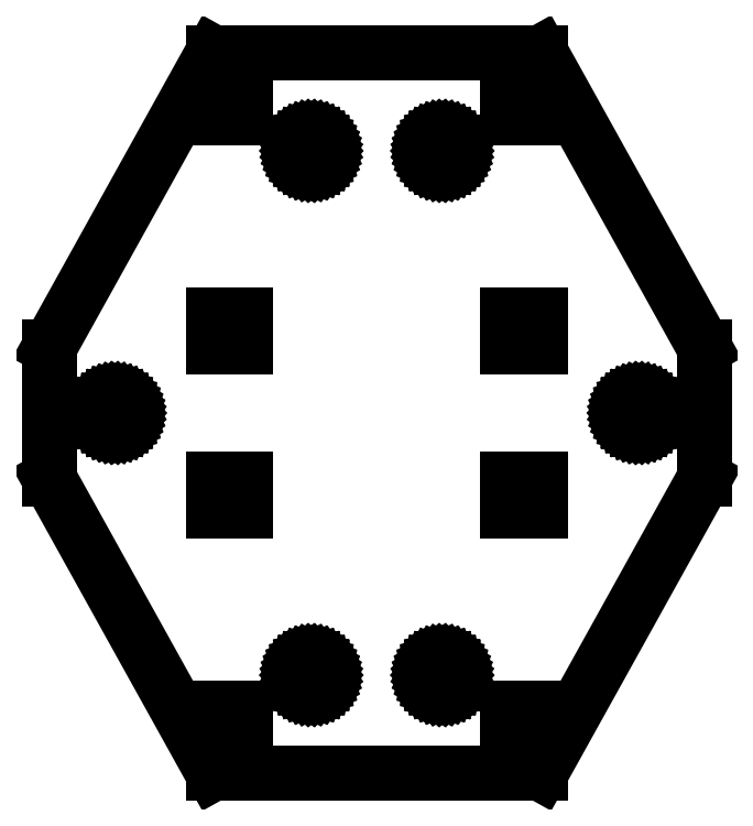
<metadata>
{"format":"dxf","ext":"dxf","renderer":"ezdxf+matplotlib","layout":"modelspace","background":"white","min_lineweight":24,"dpi":150}
</metadata>
<code>
0
SECTION
2
ENTITIES
0
LINE
8
0
10
50
20
-10
11
50
21
10
0
LINE
8
0
10
50
20
10
11
25
21
55
0
LINE
8
0
10
25
20
55
11
-25
21
55
0
LINE
8
0
10
-25
20
55
11
-50
21
10
0
LINE
8
0
10
-50
20
10
11
-50
21
-10
0
LINE
8
0
10
-50
20
-10
11
-25
21
-55
0
LINE
8
0
10
-25
20
-55
11
25
21
-55
0
LINE
8
0
10
25
20
-55
11
50
21
-10
0
LINE
8
0
10
-25
20
45
11
-25
21
50
0
LINE
8
0
10
-25
20
50
11
-20
21
50
0
LINE
8
0
10
-20
20
50
11
-20
21
45
0
LINE
8
0
10
-20
20
45
11
-25
21
45
0
LINE
8
0
10
20
20
45
11
20
21
50
0
LINE
8
0
10
20
20
50
11
25
21
50
0
LINE
8
0
10
25
20
50
11
25
21
45
0
LINE
8
0
10
25
20
45
11
20
21
45
0
LINE
8
0
10
-10.16
20
37.5
11
-10.47
21
37.54
0
LINE
8
0
10
-10.47
20
37.54
11
-10.77
21
37.62
0
LINE
8
0
10
-10.77
20
37.62
11
-11.06
21
37.74
0
LINE
8
0
10
-11.06
20
37.74
11
-11.34
21
37.89
0
LINE
8
0
10
-11.34
20
37.89
11
-11.59
21
38.07
0
LINE
8
0
10
-11.59
20
38.07
11
-11.82
21
38.29
0
LINE
8
0
10
-11.82
20
38.29
11
-12.02
21
38.53
0
LINE
8
0
10
-12.02
20
38.53
11
-12.19
21
38.8
0
LINE
8
0
10
-12.19
20
38.8
11
-12.32
21
39.08
0
LINE
8
0
10
-12.32
20
39.08
11
-12.42
21
39.38
0
LINE
8
0
10
-12.42
20
39.38
11
-12.48
21
39.69
0
LINE
8
0
10
-12.48
20
39.69
11
-12.5
21
40
0
LINE
8
0
10
-12.5
20
40
11
-12.48
21
40.31
0
LINE
8
0
10
-12.48
20
40.31
11
-12.42
21
40.62
0
LINE
8
0
10
-12.42
20
40.62
11
-12.32
21
40.92
0
LINE
8
0
10
-12.32
20
40.92
11
-12.19
21
41.2
0
LINE
8
0
10
-12.19
20
41.2
11
-12.02
21
41.47
0
LINE
8
0
10
-12.02
20
41.47
11
-11.82
21
41.71
0
LINE
8
0
10
-11.82
20
41.71
11
-11.59
21
41.93
0
LINE
8
0
10
-11.59
20
41.93
11
-11.34
21
42.11
0
LINE
8
0
10
-11.34
20
42.11
11
-11.06
21
42.26
0
LINE
8
0
10
-11.06
20
42.26
11
-10.77
21
42.38
0
LINE
8
0
10
-10.77
20
42.38
11
-10.47
21
42.46
0
LINE
8
0
10
-10.47
20
42.46
11
-10.16
21
42.5
0
LINE
8
0
10
-10.16
20
42.5
11
-9.843
21
42.5
0
LINE
8
0
10
-9.843
20
42.5
11
-9.532
21
42.46
0
LINE
8
0
10
-9.532
20
42.46
11
-9.227
21
42.38
0
LINE
8
0
10
-9.227
20
42.38
11
-8.936
21
42.26
0
LINE
8
0
10
-8.936
20
42.26
11
-8.66
21
42.11
0
LINE
8
0
10
-8.66
20
42.11
11
-8.406
21
41.93
0
LINE
8
0
10
-8.406
20
41.93
11
-8.178
21
41.71
0
LINE
8
0
10
-8.178
20
41.71
11
-7.977
21
41.47
0
LINE
8
0
10
-7.977
20
41.47
11
-7.809
21
41.2
0
LINE
8
0
10
-7.809
20
41.2
11
-7.676
21
40.92
0
LINE
8
0
10
-7.676
20
40.92
11
-7.579
21
40.62
0
LINE
8
0
10
-7.579
20
40.62
11
-7.52
21
40.31
0
LINE
8
0
10
-7.52
20
40.31
11
-7.5
21
40
0
LINE
8
0
10
-7.5
20
40
11
-7.52
21
39.69
0
LINE
8
0
10
-7.52
20
39.69
11
-7.579
21
39.38
0
LINE
8
0
10
-7.579
20
39.38
11
-7.676
21
39.08
0
LINE
8
0
10
-7.676
20
39.08
11
-7.809
21
38.8
0
LINE
8
0
10
-7.809
20
38.8
11
-7.977
21
38.53
0
LINE
8
0
10
-7.977
20
38.53
11
-8.178
21
38.29
0
LINE
8
0
10
-8.178
20
38.29
11
-8.406
21
38.07
0
LINE
8
0
10
-8.406
20
38.07
11
-8.66
21
37.89
0
LINE
8
0
10
-8.66
20
37.89
11
-8.936
21
37.74
0
LINE
8
0
10
-8.936
20
37.74
11
-9.227
21
37.62
0
LINE
8
0
10
-9.227
20
37.62
11
-9.532
21
37.54
0
LINE
8
0
10
-9.532
20
37.54
11
-9.843
21
37.5
0
LINE
8
0
10
-9.843
20
37.5
11
-10.16
21
37.5
0
LINE
8
0
10
9.843
20
37.5
11
9.532
21
37.54
0
LINE
8
0
10
9.532
20
37.54
11
9.227
21
37.62
0
LINE
8
0
10
9.227
20
37.62
11
8.936
21
37.74
0
LINE
8
0
10
8.936
20
37.74
11
8.66
21
37.89
0
LINE
8
0
10
8.66
20
37.89
11
8.406
21
38.07
0
LINE
8
0
10
8.406
20
38.07
11
8.178
21
38.29
0
LINE
8
0
10
8.178
20
38.29
11
7.977
21
38.53
0
LINE
8
0
10
7.977
20
38.53
11
7.809
21
38.8
0
LINE
8
0
10
7.809
20
38.8
11
7.676
21
39.08
0
LINE
8
0
10
7.676
20
39.08
11
7.579
21
39.38
0
LINE
8
0
10
7.579
20
39.38
11
7.52
21
39.69
0
LINE
8
0
10
7.52
20
39.69
11
7.5
21
40
0
LINE
8
0
10
7.5
20
40
11
7.52
21
40.31
0
LINE
8
0
10
7.52
20
40.31
11
7.579
21
40.62
0
LINE
8
0
10
7.579
20
40.62
11
7.676
21
40.92
0
LINE
8
0
10
7.676
20
40.92
11
7.809
21
41.2
0
LINE
8
0
10
7.809
20
41.2
11
7.977
21
41.47
0
LINE
8
0
10
7.977
20
41.47
11
8.178
21
41.71
0
LINE
8
0
10
8.178
20
41.71
11
8.406
21
41.93
0
LINE
8
0
10
8.406
20
41.93
11
8.66
21
42.11
0
LINE
8
0
10
8.66
20
42.11
11
8.936
21
42.26
0
LINE
8
0
10
8.936
20
42.26
11
9.227
21
42.38
0
LINE
8
0
10
9.227
20
42.38
11
9.532
21
42.46
0
LINE
8
0
10
9.532
20
42.46
11
9.843
21
42.5
0
LINE
8
0
10
9.843
20
42.5
11
10.16
21
42.5
0
LINE
8
0
10
10.16
20
42.5
11
10.47
21
42.46
0
LINE
8
0
10
10.47
20
42.46
11
10.77
21
42.38
0
LINE
8
0
10
10.77
20
42.38
11
11.06
21
42.26
0
LINE
8
0
10
11.06
20
42.26
11
11.34
21
42.11
0
LINE
8
0
10
11.34
20
42.11
11
11.59
21
41.93
0
LINE
8
0
10
11.59
20
41.93
11
11.82
21
41.71
0
LINE
8
0
10
11.82
20
41.71
11
12.02
21
41.47
0
LINE
8
0
10
12.02
20
41.47
11
12.19
21
41.2
0
LINE
8
0
10
12.19
20
41.2
11
12.32
21
40.92
0
LINE
8
0
10
12.32
20
40.92
11
12.42
21
40.62
0
LINE
8
0
10
12.42
20
40.62
11
12.48
21
40.31
0
LINE
8
0
10
12.48
20
40.31
11
12.5
21
40
0
LINE
8
0
10
12.5
20
40
11
12.48
21
39.69
0
LINE
8
0
10
12.48
20
39.69
11
12.42
21
39.38
0
LINE
8
0
10
12.42
20
39.38
11
12.32
21
39.08
0
LINE
8
0
10
12.32
20
39.08
11
12.19
21
38.8
0
LINE
8
0
10
12.19
20
38.8
11
12.02
21
38.53
0
LINE
8
0
10
12.02
20
38.53
11
11.82
21
38.29
0
LINE
8
0
10
11.82
20
38.29
11
11.59
21
38.07
0
LINE
8
0
10
11.59
20
38.07
11
11.34
21
37.89
0
LINE
8
0
10
11.34
20
37.89
11
11.06
21
37.74
0
LINE
8
0
10
11.06
20
37.74
11
10.77
21
37.62
0
LINE
8
0
10
10.77
20
37.62
11
10.47
21
37.54
0
LINE
8
0
10
10.47
20
37.54
11
10.16
21
37.5
0
LINE
8
0
10
10.16
20
37.5
11
9.843
21
37.5
0
LINE
8
0
10
-25
20
10
11
-25
21
15
0
LINE
8
0
10
-25
20
15
11
-20
21
15
0
LINE
8
0
10
-20
20
15
11
-20
21
10
0
LINE
8
0
10
-20
20
10
11
-25
21
10
0
LINE
8
0
10
20
20
10
11
20
21
15
0
LINE
8
0
10
20
20
15
11
25
21
15
0
LINE
8
0
10
25
20
15
11
25
21
10
0
LINE
8
0
10
25
20
10
11
20
21
10
0
LINE
8
0
10
-40.16
20
-2.495
11
-40.47
21
-2.456
0
LINE
8
0
10
-40.47
20
-2.456
11
-40.77
21
-2.378
0
LINE
8
0
10
-40.77
20
-2.378
11
-41.06
21
-2.262
0
LINE
8
0
10
-41.06
20
-2.262
11
-41.34
21
-2.111
0
LINE
8
0
10
-41.34
20
-2.111
11
-41.59
21
-1.926
0
LINE
8
0
10
-41.59
20
-1.926
11
-41.82
21
-1.711
0
LINE
8
0
10
-41.82
20
-1.711
11
-42.02
21
-1.469
0
LINE
8
0
10
-42.02
20
-1.469
11
-42.19
21
-1.204
0
LINE
8
0
10
-42.19
20
-1.204
11
-42.32
21
-0.9203
0
LINE
8
0
10
-42.32
20
-0.9203
11
-42.42
21
-0.6217
0
LINE
8
0
10
-42.42
20
-0.6217
11
-42.48
21
-0.3133
0
LINE
8
0
10
-42.48
20
-0.3133
11
-42.5
21
0
0
LINE
8
0
10
-42.5
20
0
11
-42.48
21
0.3133
0
LINE
8
0
10
-42.48
20
0.3133
11
-42.42
21
0.6217
0
LINE
8
0
10
-42.42
20
0.6217
11
-42.32
21
0.9203
0
LINE
8
0
10
-42.32
20
0.9203
11
-42.19
21
1.204
0
LINE
8
0
10
-42.19
20
1.204
11
-42.02
21
1.469
0
LINE
8
0
10
-42.02
20
1.469
11
-41.82
21
1.711
0
LINE
8
0
10
-41.82
20
1.711
11
-41.59
21
1.926
0
LINE
8
0
10
-41.59
20
1.926
11
-41.34
21
2.111
0
LINE
8
0
10
-41.34
20
2.111
11
-41.06
21
2.262
0
LINE
8
0
10
-41.06
20
2.262
11
-40.77
21
2.378
0
LINE
8
0
10
-40.77
20
2.378
11
-40.47
21
2.456
0
LINE
8
0
10
-40.47
20
2.456
11
-40.16
21
2.495
0
LINE
8
0
10
-40.16
20
2.495
11
-39.84
21
2.495
0
LINE
8
0
10
-39.84
20
2.495
11
-39.53
21
2.456
0
LINE
8
0
10
-39.53
20
2.456
11
-39.23
21
2.378
0
LINE
8
0
10
-39.23
20
2.378
11
-38.94
21
2.262
0
LINE
8
0
10
-38.94
20
2.262
11
-38.66
21
2.111
0
LINE
8
0
10
-38.66
20
2.111
11
-38.41
21
1.926
0
LINE
8
0
10
-38.41
20
1.926
11
-38.18
21
1.711
0
LINE
8
0
10
-38.18
20
1.711
11
-37.98
21
1.469
0
LINE
8
0
10
-37.98
20
1.469
11
-37.81
21
1.204
0
LINE
8
0
10
-37.81
20
1.204
11
-37.68
21
0.9203
0
LINE
8
0
10
-37.68
20
0.9203
11
-37.58
21
0.6217
0
LINE
8
0
10
-37.58
20
0.6217
11
-37.52
21
0.3133
0
LINE
8
0
10
-37.52
20
0.3133
11
-37.5
21
0
0
LINE
8
0
10
-37.5
20
0
11
-37.52
21
-0.3133
0
LINE
8
0
10
-37.52
20
-0.3133
11
-37.58
21
-0.6217
0
LINE
8
0
10
-37.58
20
-0.6217
11
-37.68
21
-0.9203
0
LINE
8
0
10
-37.68
20
-0.9203
11
-37.81
21
-1.204
0
LINE
8
0
10
-37.81
20
-1.204
11
-37.98
21
-1.469
0
LINE
8
0
10
-37.98
20
-1.469
11
-38.18
21
-1.711
0
LINE
8
0
10
-38.18
20
-1.711
11
-38.41
21
-1.926
0
LINE
8
0
10
-38.41
20
-1.926
11
-38.66
21
-2.111
0
LINE
8
0
10
-38.66
20
-2.111
11
-38.94
21
-2.262
0
LINE
8
0
10
-38.94
20
-2.262
11
-39.23
21
-2.378
0
LINE
8
0
10
-39.23
20
-2.378
11
-39.53
21
-2.456
0
LINE
8
0
10
-39.53
20
-2.456
11
-39.84
21
-2.495
0
LINE
8
0
10
-39.84
20
-2.495
11
-40.16
21
-2.495
0
LINE
8
0
10
39.84
20
-2.495
11
39.53
21
-2.456
0
LINE
8
0
10
39.53
20
-2.456
11
39.23
21
-2.378
0
LINE
8
0
10
39.23
20
-2.378
11
38.94
21
-2.262
0
LINE
8
0
10
38.94
20
-2.262
11
38.66
21
-2.111
0
LINE
8
0
10
38.66
20
-2.111
11
38.41
21
-1.926
0
LINE
8
0
10
38.41
20
-1.926
11
38.18
21
-1.711
0
LINE
8
0
10
38.18
20
-1.711
11
37.98
21
-1.469
0
LINE
8
0
10
37.98
20
-1.469
11
37.81
21
-1.204
0
LINE
8
0
10
37.81
20
-1.204
11
37.68
21
-0.9203
0
LINE
8
0
10
37.68
20
-0.9203
11
37.58
21
-0.6217
0
LINE
8
0
10
37.58
20
-0.6217
11
37.52
21
-0.3133
0
LINE
8
0
10
37.52
20
-0.3133
11
37.5
21
0
0
LINE
8
0
10
37.5
20
0
11
37.52
21
0.3133
0
LINE
8
0
10
37.52
20
0.3133
11
37.58
21
0.6217
0
LINE
8
0
10
37.58
20
0.6217
11
37.68
21
0.9203
0
LINE
8
0
10
37.68
20
0.9203
11
37.81
21
1.204
0
LINE
8
0
10
37.81
20
1.204
11
37.98
21
1.469
0
LINE
8
0
10
37.98
20
1.469
11
38.18
21
1.711
0
LINE
8
0
10
38.18
20
1.711
11
38.41
21
1.926
0
LINE
8
0
10
38.41
20
1.926
11
38.66
21
2.111
0
LINE
8
0
10
38.66
20
2.111
11
38.94
21
2.262
0
LINE
8
0
10
38.94
20
2.262
11
39.23
21
2.378
0
LINE
8
0
10
39.23
20
2.378
11
39.53
21
2.456
0
LINE
8
0
10
39.53
20
2.456
11
39.84
21
2.495
0
LINE
8
0
10
39.84
20
2.495
11
40.16
21
2.495
0
LINE
8
0
10
40.16
20
2.495
11
40.47
21
2.456
0
LINE
8
0
10
40.47
20
2.456
11
40.77
21
2.378
0
LINE
8
0
10
40.77
20
2.378
11
41.06
21
2.262
0
LINE
8
0
10
41.06
20
2.262
11
41.34
21
2.111
0
LINE
8
0
10
41.34
20
2.111
11
41.59
21
1.926
0
LINE
8
0
10
41.59
20
1.926
11
41.82
21
1.711
0
LINE
8
0
10
41.82
20
1.711
11
42.02
21
1.469
0
LINE
8
0
10
42.02
20
1.469
11
42.19
21
1.204
0
LINE
8
0
10
42.19
20
1.204
11
42.32
21
0.9203
0
LINE
8
0
10
42.32
20
0.9203
11
42.42
21
0.6217
0
LINE
8
0
10
42.42
20
0.6217
11
42.48
21
0.3133
0
LINE
8
0
10
42.48
20
0.3133
11
42.5
21
0
0
LINE
8
0
10
42.5
20
0
11
42.48
21
-0.3133
0
LINE
8
0
10
42.48
20
-0.3133
11
42.42
21
-0.6217
0
LINE
8
0
10
42.42
20
-0.6217
11
42.32
21
-0.9203
0
LINE
8
0
10
42.32
20
-0.9203
11
42.19
21
-1.204
0
LINE
8
0
10
42.19
20
-1.204
11
42.02
21
-1.469
0
LINE
8
0
10
42.02
20
-1.469
11
41.82
21
-1.711
0
LINE
8
0
10
41.82
20
-1.711
11
41.59
21
-1.926
0
LINE
8
0
10
41.59
20
-1.926
11
41.34
21
-2.111
0
LINE
8
0
10
41.34
20
-2.111
11
41.06
21
-2.262
0
LINE
8
0
10
41.06
20
-2.262
11
40.77
21
-2.378
0
LINE
8
0
10
40.77
20
-2.378
11
40.47
21
-2.456
0
LINE
8
0
10
40.47
20
-2.456
11
40.16
21
-2.495
0
LINE
8
0
10
40.16
20
-2.495
11
39.84
21
-2.495
0
LINE
8
0
10
-25
20
-15
11
-25
21
-10
0
LINE
8
0
10
-25
20
-10
11
-20
21
-10
0
LINE
8
0
10
-20
20
-10
11
-20
21
-15
0
LINE
8
0
10
-20
20
-15
11
-25
21
-15
0
LINE
8
0
10
20
20
-15
11
20
21
-10
0
LINE
8
0
10
20
20
-10
11
25
21
-10
0
LINE
8
0
10
25
20
-10
11
25
21
-15
0
LINE
8
0
10
25
20
-15
11
20
21
-15
0
LINE
8
0
10
-10.16
20
-42.5
11
-10.47
21
-42.46
0
LINE
8
0
10
-10.47
20
-42.46
11
-10.77
21
-42.38
0
LINE
8
0
10
-10.77
20
-42.38
11
-11.06
21
-42.26
0
LINE
8
0
10
-11.06
20
-42.26
11
-11.34
21
-42.11
0
LINE
8
0
10
-11.34
20
-42.11
11
-11.59
21
-41.93
0
LINE
8
0
10
-11.59
20
-41.93
11
-11.82
21
-41.71
0
LINE
8
0
10
-11.82
20
-41.71
11
-12.02
21
-41.47
0
LINE
8
0
10
-12.02
20
-41.47
11
-12.19
21
-41.2
0
LINE
8
0
10
-12.19
20
-41.2
11
-12.32
21
-40.92
0
LINE
8
0
10
-12.32
20
-40.92
11
-12.42
21
-40.62
0
LINE
8
0
10
-12.42
20
-40.62
11
-12.48
21
-40.31
0
LINE
8
0
10
-12.48
20
-40.31
11
-12.5
21
-40
0
LINE
8
0
10
-12.5
20
-40
11
-12.48
21
-39.69
0
LINE
8
0
10
-12.48
20
-39.69
11
-12.42
21
-39.38
0
LINE
8
0
10
-12.42
20
-39.38
11
-12.32
21
-39.08
0
LINE
8
0
10
-12.32
20
-39.08
11
-12.19
21
-38.8
0
LINE
8
0
10
-12.19
20
-38.8
11
-12.02
21
-38.53
0
LINE
8
0
10
-12.02
20
-38.53
11
-11.82
21
-38.29
0
LINE
8
0
10
-11.82
20
-38.29
11
-11.59
21
-38.07
0
LINE
8
0
10
-11.59
20
-38.07
11
-11.34
21
-37.89
0
LINE
8
0
10
-11.34
20
-37.89
11
-11.06
21
-37.74
0
LINE
8
0
10
-11.06
20
-37.74
11
-10.77
21
-37.62
0
LINE
8
0
10
-10.77
20
-37.62
11
-10.47
21
-37.54
0
LINE
8
0
10
-10.47
20
-37.54
11
-10.16
21
-37.5
0
LINE
8
0
10
-10.16
20
-37.5
11
-9.843
21
-37.5
0
LINE
8
0
10
-9.843
20
-37.5
11
-9.532
21
-37.54
0
LINE
8
0
10
-9.532
20
-37.54
11
-9.227
21
-37.62
0
LINE
8
0
10
-9.227
20
-37.62
11
-8.936
21
-37.74
0
LINE
8
0
10
-8.936
20
-37.74
11
-8.66
21
-37.89
0
LINE
8
0
10
-8.66
20
-37.89
11
-8.406
21
-38.07
0
LINE
8
0
10
-8.406
20
-38.07
11
-8.178
21
-38.29
0
LINE
8
0
10
-8.178
20
-38.29
11
-7.977
21
-38.53
0
LINE
8
0
10
-7.977
20
-38.53
11
-7.809
21
-38.8
0
LINE
8
0
10
-7.809
20
-38.8
11
-7.676
21
-39.08
0
LINE
8
0
10
-7.676
20
-39.08
11
-7.579
21
-39.38
0
LINE
8
0
10
-7.579
20
-39.38
11
-7.52
21
-39.69
0
LINE
8
0
10
-7.52
20
-39.69
11
-7.5
21
-40
0
LINE
8
0
10
-7.5
20
-40
11
-7.52
21
-40.31
0
LINE
8
0
10
-7.52
20
-40.31
11
-7.579
21
-40.62
0
LINE
8
0
10
-7.579
20
-40.62
11
-7.676
21
-40.92
0
LINE
8
0
10
-7.676
20
-40.92
11
-7.809
21
-41.2
0
LINE
8
0
10
-7.809
20
-41.2
11
-7.977
21
-41.47
0
LINE
8
0
10
-7.977
20
-41.47
11
-8.178
21
-41.71
0
LINE
8
0
10
-8.178
20
-41.71
11
-8.406
21
-41.93
0
LINE
8
0
10
-8.406
20
-41.93
11
-8.66
21
-42.11
0
LINE
8
0
10
-8.66
20
-42.11
11
-8.936
21
-42.26
0
LINE
8
0
10
-8.936
20
-42.26
11
-9.227
21
-42.38
0
LINE
8
0
10
-9.227
20
-42.38
11
-9.532
21
-42.46
0
LINE
8
0
10
-9.532
20
-42.46
11
-9.843
21
-42.5
0
LINE
8
0
10
-9.843
20
-42.5
11
-10.16
21
-42.5
0
LINE
8
0
10
9.843
20
-42.5
11
9.532
21
-42.46
0
LINE
8
0
10
9.532
20
-42.46
11
9.227
21
-42.38
0
LINE
8
0
10
9.227
20
-42.38
11
8.936
21
-42.26
0
LINE
8
0
10
8.936
20
-42.26
11
8.66
21
-42.11
0
LINE
8
0
10
8.66
20
-42.11
11
8.406
21
-41.93
0
LINE
8
0
10
8.406
20
-41.93
11
8.178
21
-41.71
0
LINE
8
0
10
8.178
20
-41.71
11
7.977
21
-41.47
0
LINE
8
0
10
7.977
20
-41.47
11
7.809
21
-41.2
0
LINE
8
0
10
7.809
20
-41.2
11
7.676
21
-40.92
0
LINE
8
0
10
7.676
20
-40.92
11
7.579
21
-40.62
0
LINE
8
0
10
7.579
20
-40.62
11
7.52
21
-40.31
0
LINE
8
0
10
7.52
20
-40.31
11
7.5
21
-40
0
LINE
8
0
10
7.5
20
-40
11
7.52
21
-39.69
0
LINE
8
0
10
7.52
20
-39.69
11
7.579
21
-39.38
0
LINE
8
0
10
7.579
20
-39.38
11
7.676
21
-39.08
0
LINE
8
0
10
7.676
20
-39.08
11
7.809
21
-38.8
0
LINE
8
0
10
7.809
20
-38.8
11
7.977
21
-38.53
0
LINE
8
0
10
7.977
20
-38.53
11
8.178
21
-38.29
0
LINE
8
0
10
8.178
20
-38.29
11
8.406
21
-38.07
0
LINE
8
0
10
8.406
20
-38.07
11
8.66
21
-37.89
0
LINE
8
0
10
8.66
20
-37.89
11
8.936
21
-37.74
0
LINE
8
0
10
8.936
20
-37.74
11
9.227
21
-37.62
0
LINE
8
0
10
9.227
20
-37.62
11
9.532
21
-37.54
0
LINE
8
0
10
9.532
20
-37.54
11
9.843
21
-37.5
0
LINE
8
0
10
9.843
20
-37.5
11
10.16
21
-37.5
0
LINE
8
0
10
10.16
20
-37.5
11
10.47
21
-37.54
0
LINE
8
0
10
10.47
20
-37.54
11
10.77
21
-37.62
0
LINE
8
0
10
10.77
20
-37.62
11
11.06
21
-37.74
0
LINE
8
0
10
11.06
20
-37.74
11
11.34
21
-37.89
0
LINE
8
0
10
11.34
20
-37.89
11
11.59
21
-38.07
0
LINE
8
0
10
11.59
20
-38.07
11
11.82
21
-38.29
0
LINE
8
0
10
11.82
20
-38.29
11
12.02
21
-38.53
0
LINE
8
0
10
12.02
20
-38.53
11
12.19
21
-38.8
0
LINE
8
0
10
12.19
20
-38.8
11
12.32
21
-39.08
0
LINE
8
0
10
12.32
20
-39.08
11
12.42
21
-39.38
0
LINE
8
0
10
12.42
20
-39.38
11
12.48
21
-39.69
0
LINE
8
0
10
12.48
20
-39.69
11
12.5
21
-40
0
LINE
8
0
10
12.5
20
-40
11
12.48
21
-40.31
0
LINE
8
0
10
12.48
20
-40.31
11
12.42
21
-40.62
0
LINE
8
0
10
12.42
20
-40.62
11
12.32
21
-40.92
0
LINE
8
0
10
12.32
20
-40.92
11
12.19
21
-41.2
0
LINE
8
0
10
12.19
20
-41.2
11
12.02
21
-41.47
0
LINE
8
0
10
12.02
20
-41.47
11
11.82
21
-41.71
0
LINE
8
0
10
11.82
20
-41.71
11
11.59
21
-41.93
0
LINE
8
0
10
11.59
20
-41.93
11
11.34
21
-42.11
0
LINE
8
0
10
11.34
20
-42.11
11
11.06
21
-42.26
0
LINE
8
0
10
11.06
20
-42.26
11
10.77
21
-42.38
0
LINE
8
0
10
10.77
20
-42.38
11
10.47
21
-42.46
0
LINE
8
0
10
10.47
20
-42.46
11
10.16
21
-42.5
0
LINE
8
0
10
10.16
20
-42.5
11
9.843
21
-42.5
0
LINE
8
0
10
-25
20
-50
11
-25
21
-45
0
LINE
8
0
10
-25
20
-45
11
-20
21
-45
0
LINE
8
0
10
-20
20
-45
11
-20
21
-50
0
LINE
8
0
10
-20
20
-50
11
-25
21
-50
0
LINE
8
0
10
20
20
-50
11
20
21
-45
0
LINE
8
0
10
20
20
-45
11
25
21
-45
0
LINE
8
0
10
25
20
-45
11
25
21
-50
0
LINE
8
0
10
25
20
-50
11
20
21
-50
0
ENDSEC
0
EOF

</code>
